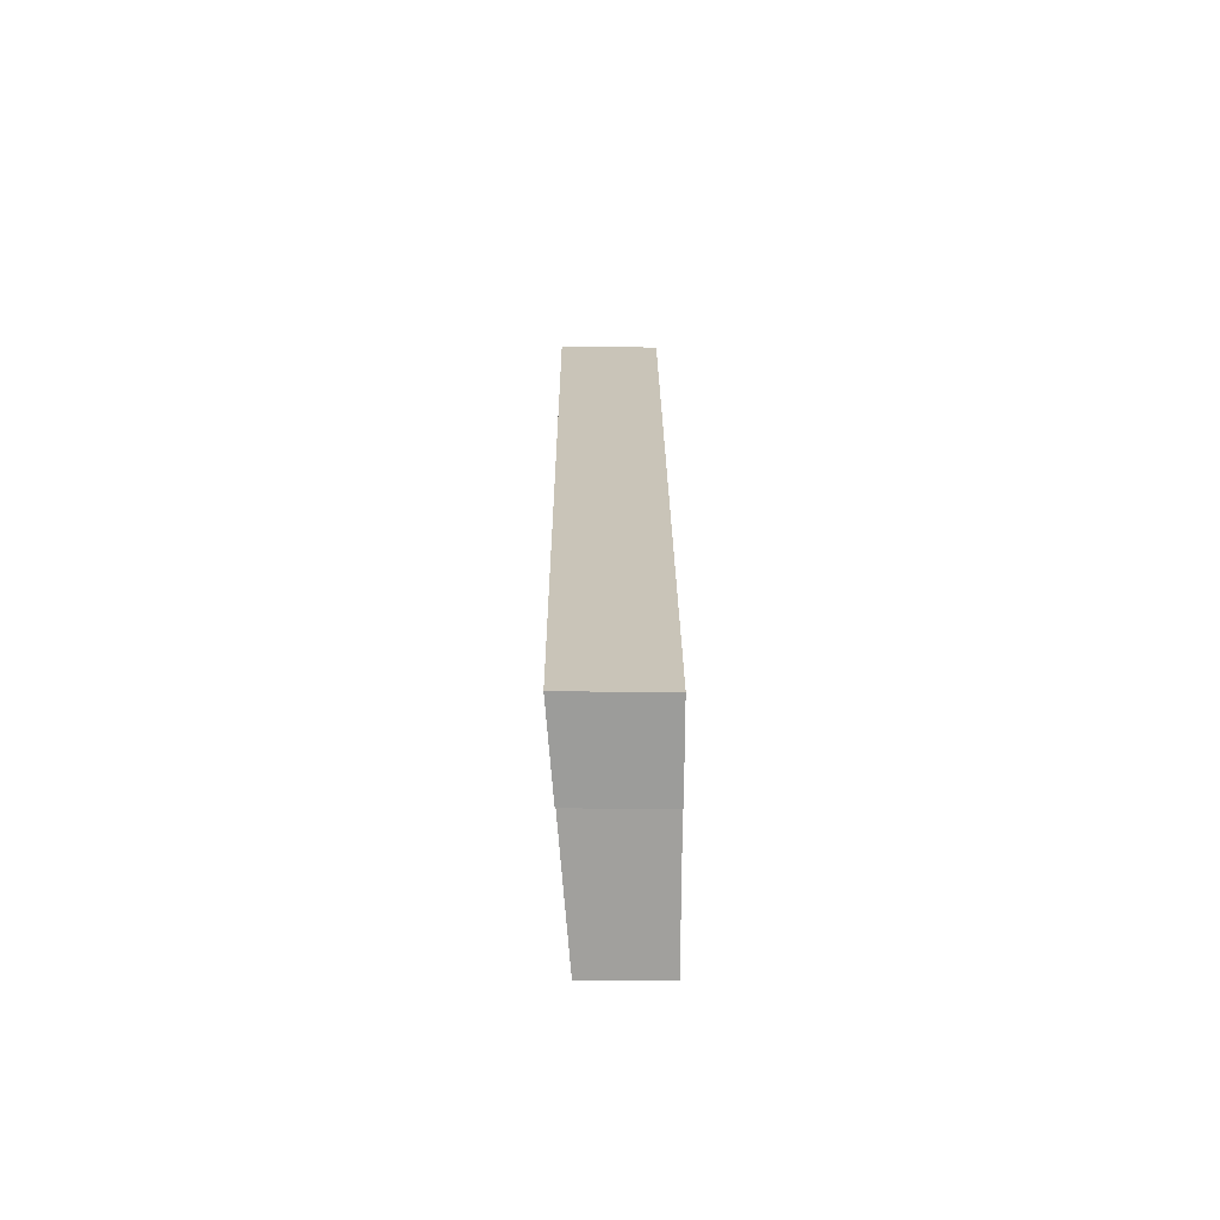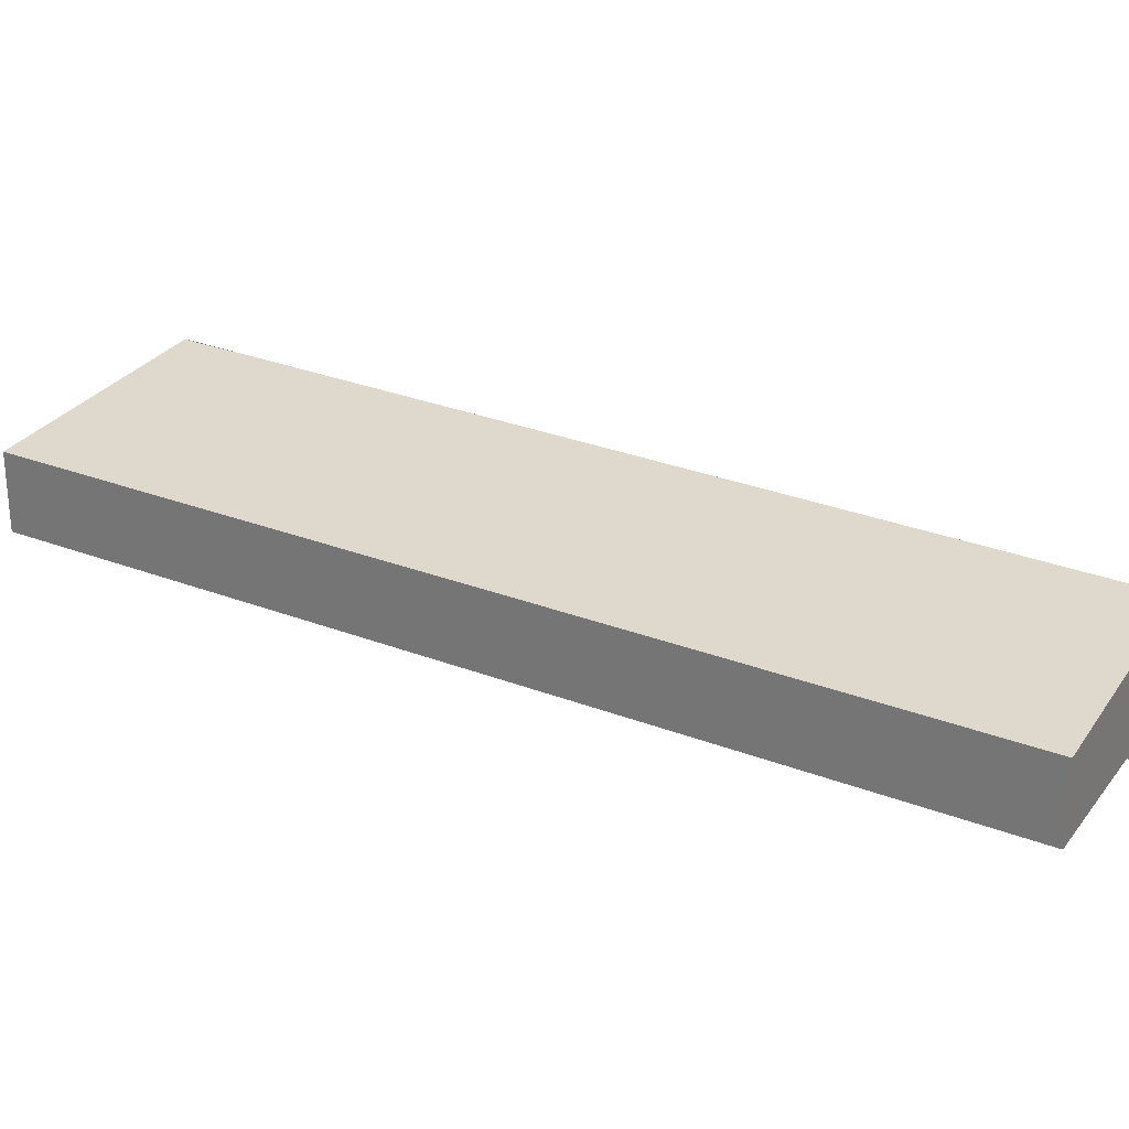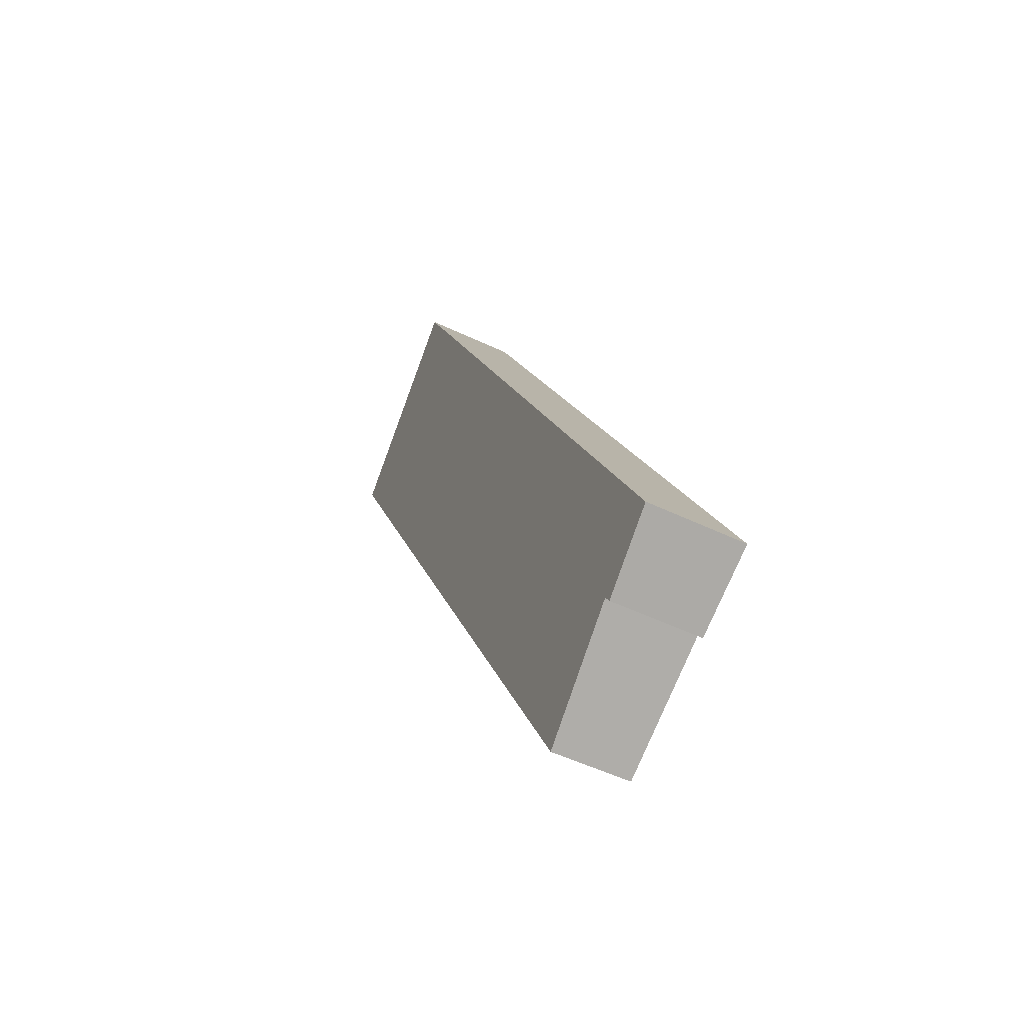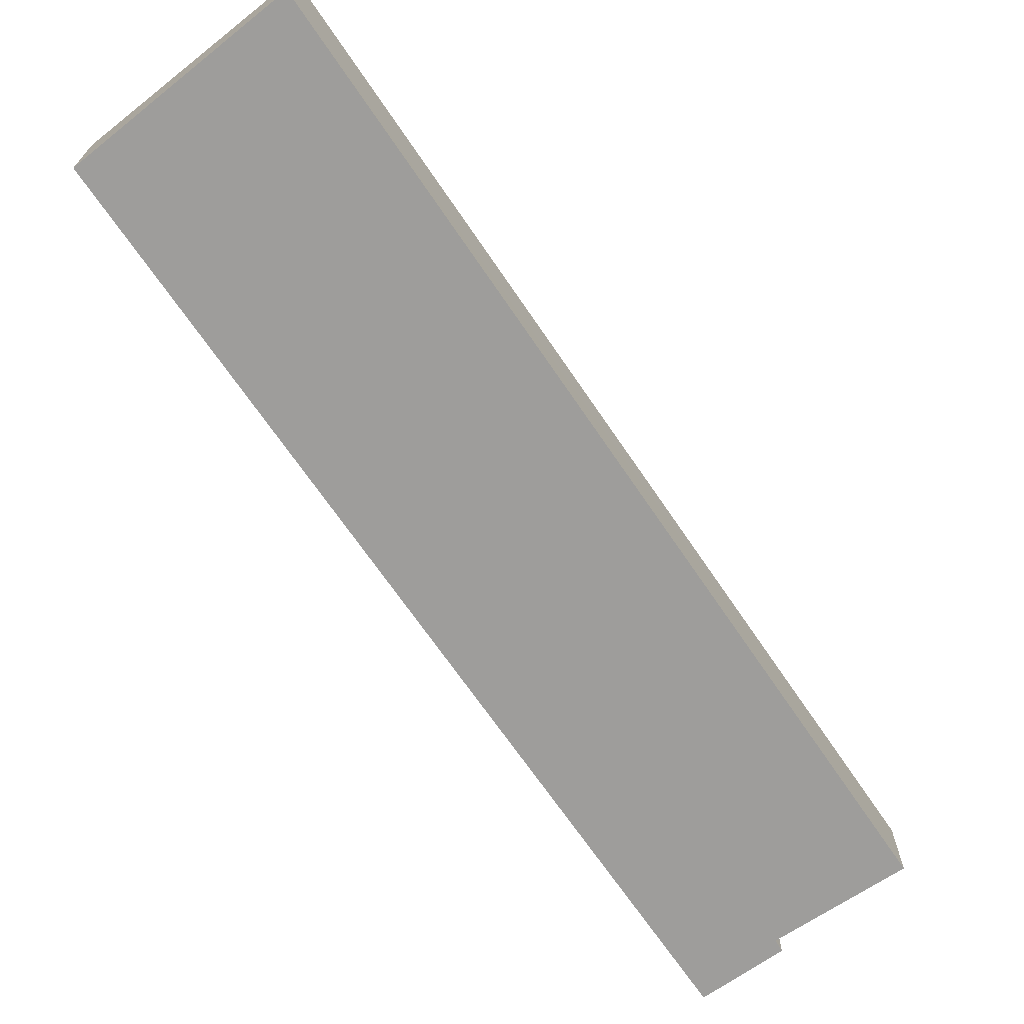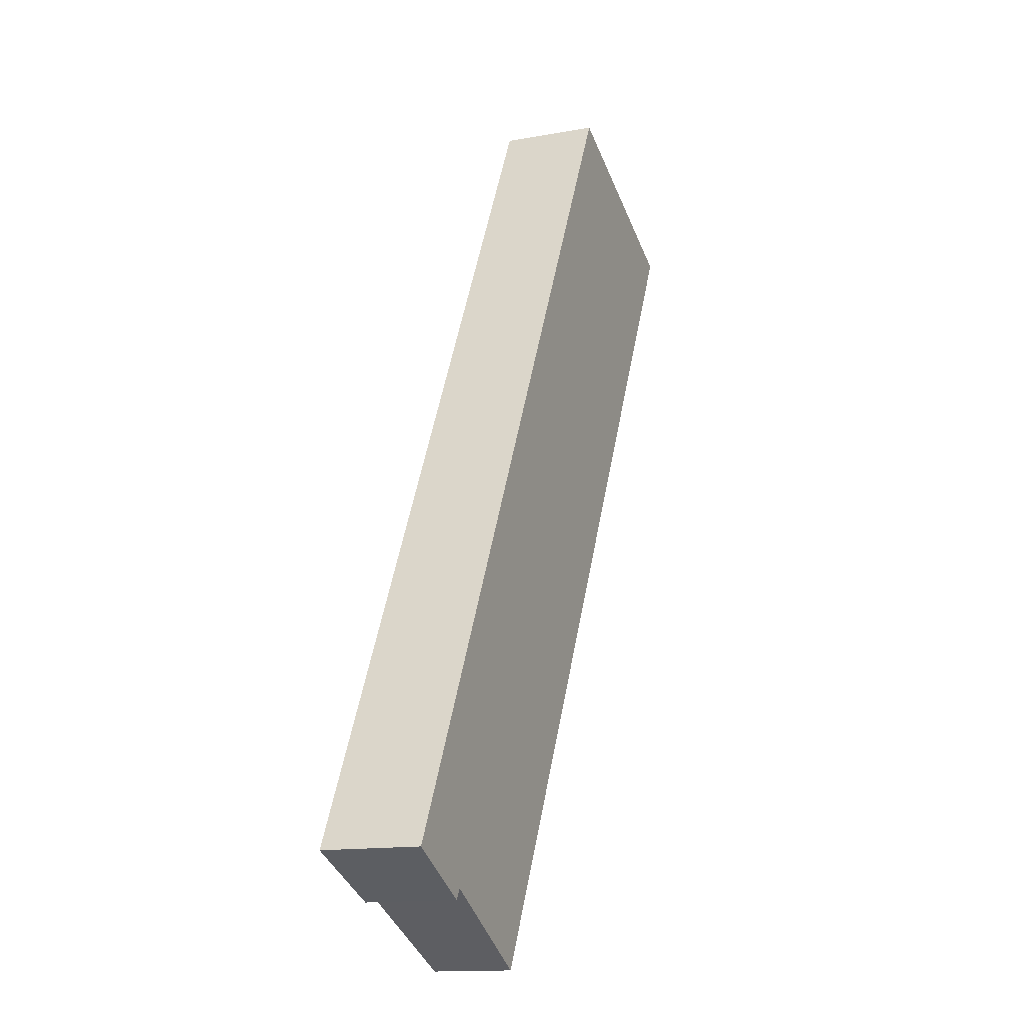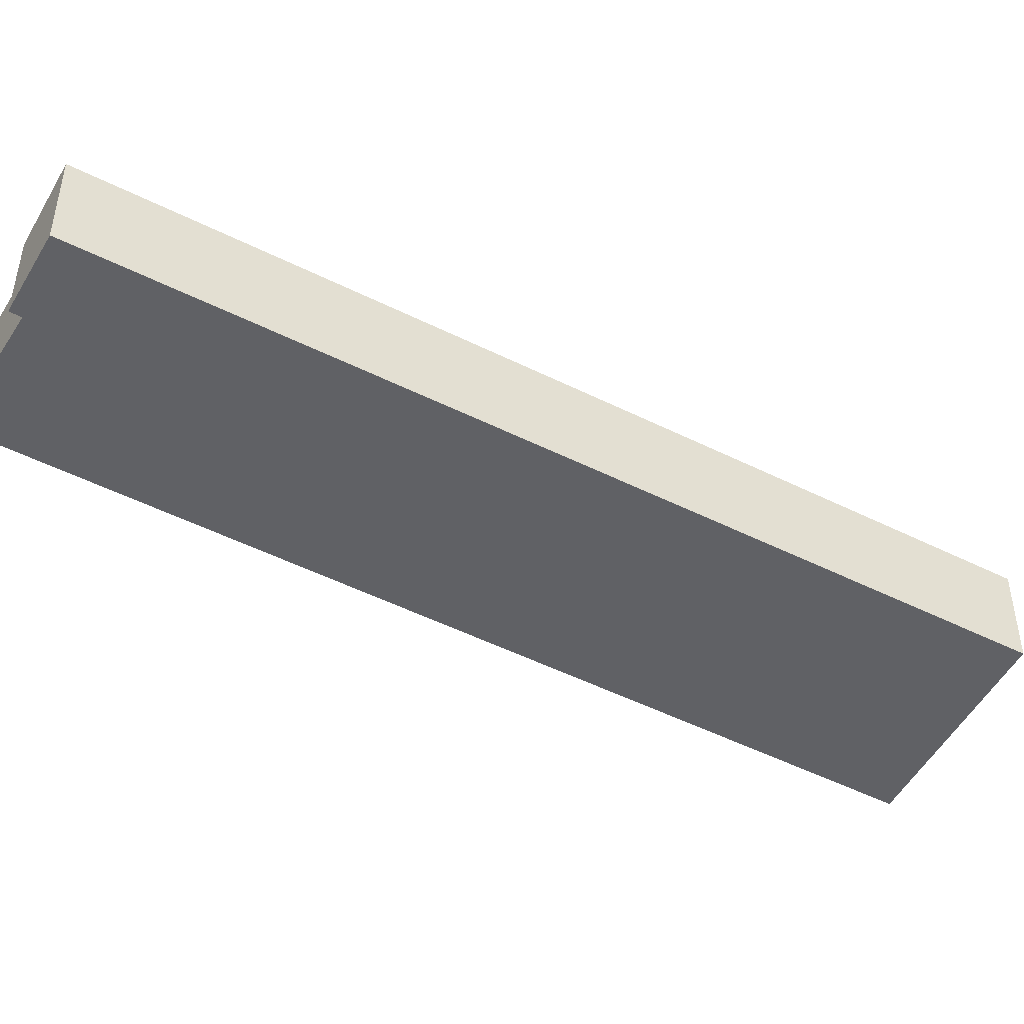
<metadata>
{"format":"obj","ext":"obj","renderer":"f3d","projection":"perspective","resolution":1024,"background":"white","views":[{"elev":-42.5,"azim":-90.5,"up":"+Z"},{"elev":28.4,"azim":148.2,"up":"+Y"},{"elev":-51.2,"azim":-117.5,"up":"+Z"},{"elev":-70.5,"azim":62.2,"up":"+Y"},{"elev":-14.2,"azim":-68.0,"up":"+Z"},{"elev":-47.1,"azim":-92.2,"up":"+Y"}]}
</metadata>
<code>
v  2.175 2.51 -1.13
v  2.351 2.509 -0.832
v  0 2.725 1.669e-16
v  11.4 2.742 21.91
v  5.737 2.168 -2.718
v  18.39 2.168 21.15
v  12.44 2.742 23.88
v  18.46 2.168 21.28
v  0 0 0
v  2.175 6.919e-17 -1.13
v  2.351 5.095e-17 -0.832
v  5.737 1.664e-16 -2.718
v  11.4 -1.342e-15 21.91
v  12.43 2.744 23.88
v  12.43 -1.462e-15 23.88
v  18.46 -1.303e-15 21.28
v  12.44 -1.462e-15 23.88
v  18.39 -1.295e-15 21.15
g defaultobject
f 1 2 3
f 4 3 2
f 5 6 2
f 4 2 6
f 7 4 6
f 8 7 6
f 3 9 1
f 10 1 9
f 2 11 5
f 12 5 11
f 3 4 9
f 13 9 4
f 14 13 4
f 15 13 14
f 14 7 15
f 8 15 7
f 16 15 8
f 17 15 16
f 8 6 16
f 5 16 6
f 12 16 5
f 18 16 12
f 1 10 2
f 11 2 10
f 13 11 9
f 10 9 11
f 15 17 13
f 16 13 17
f 18 13 16
f 12 13 18
f 11 13 12

</code>
